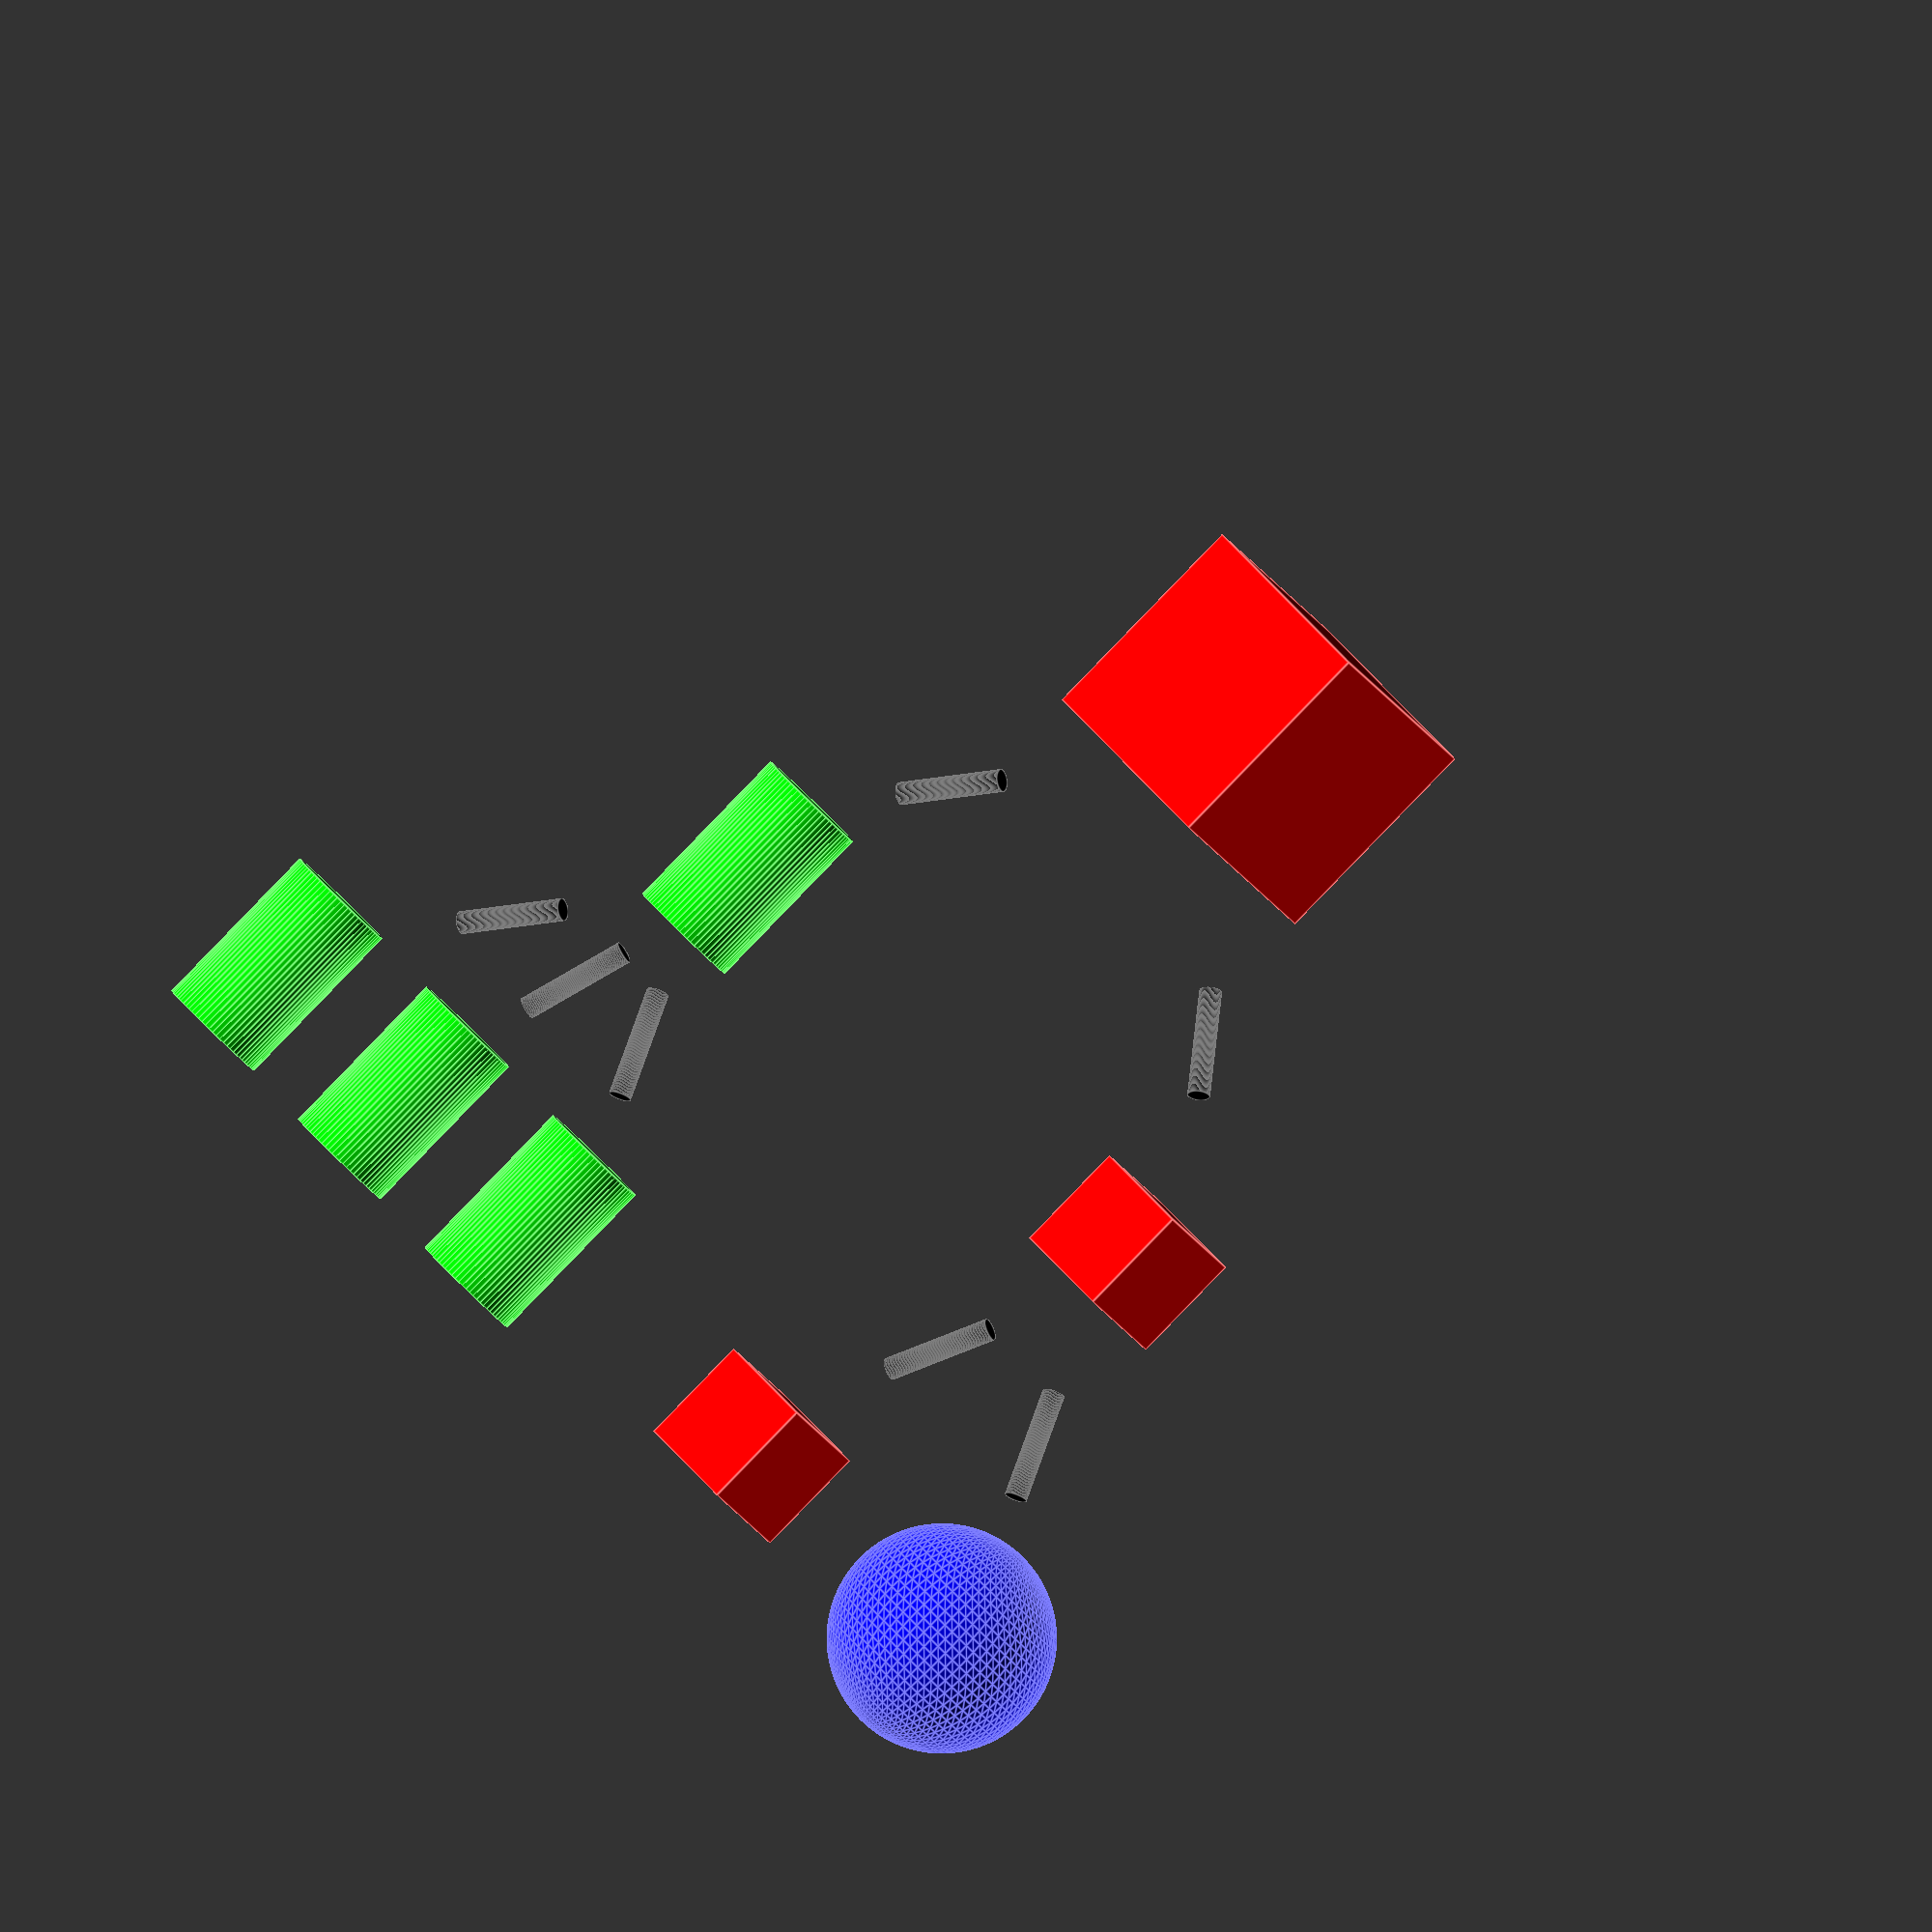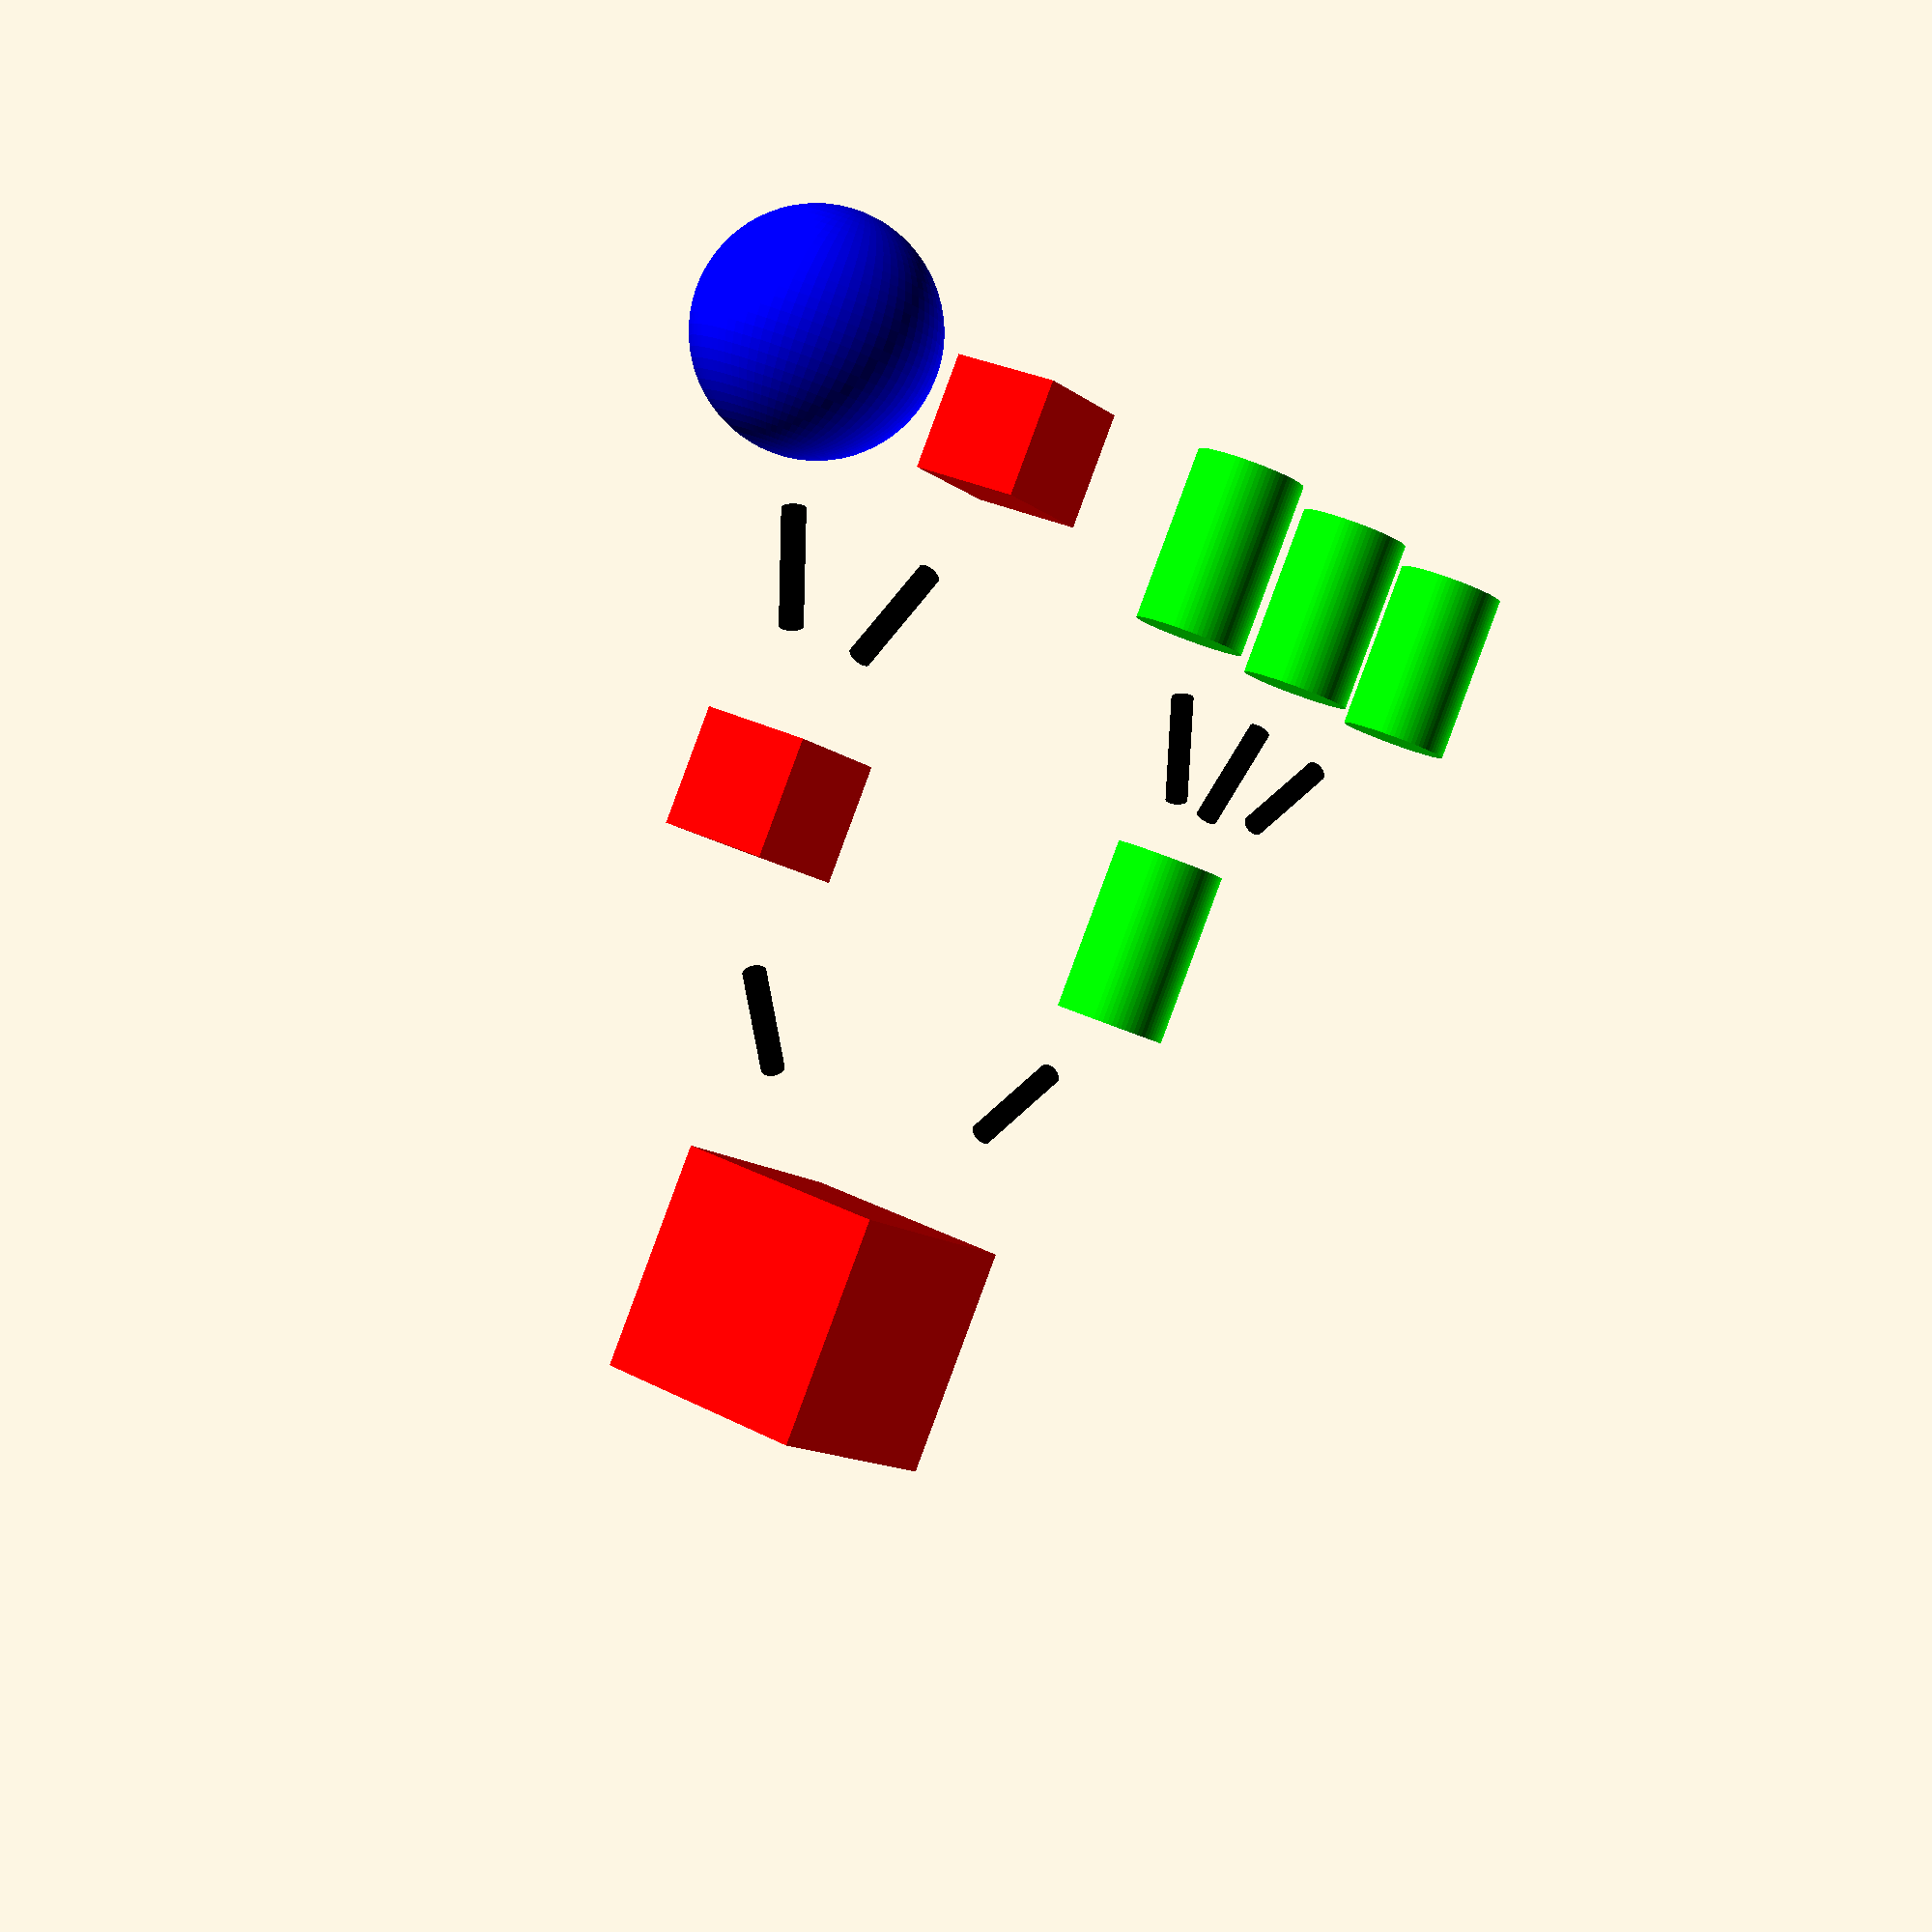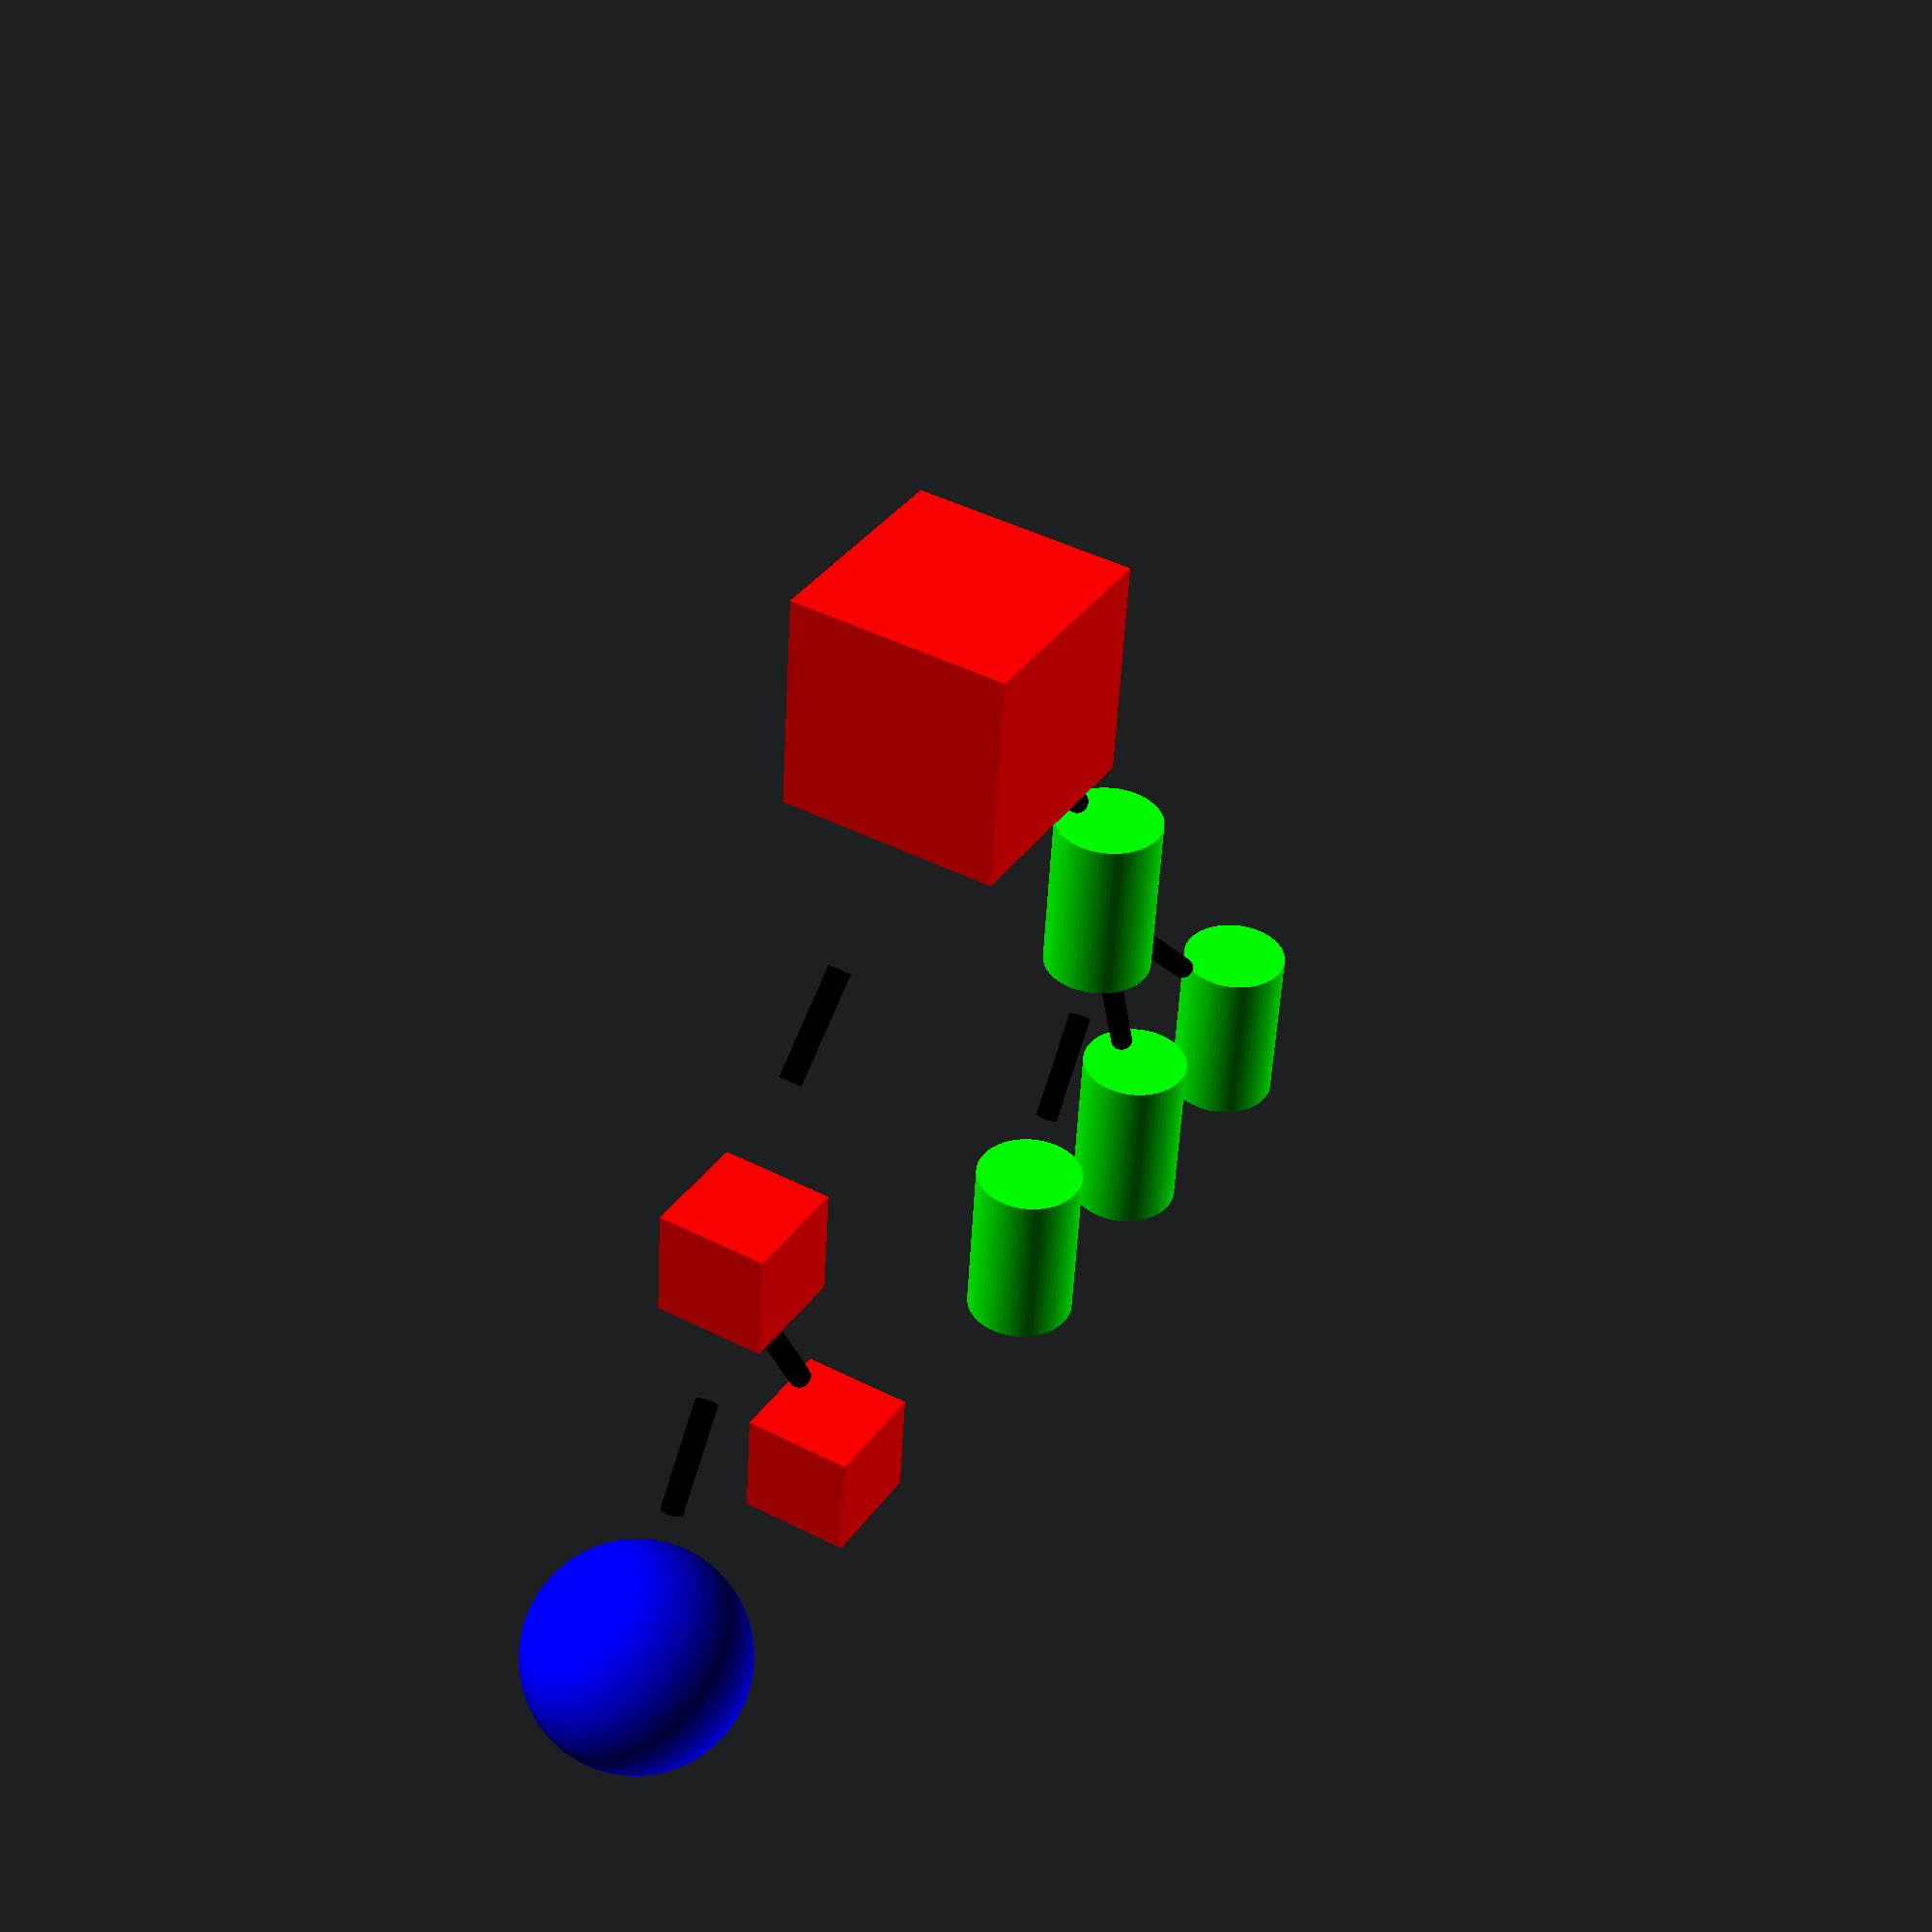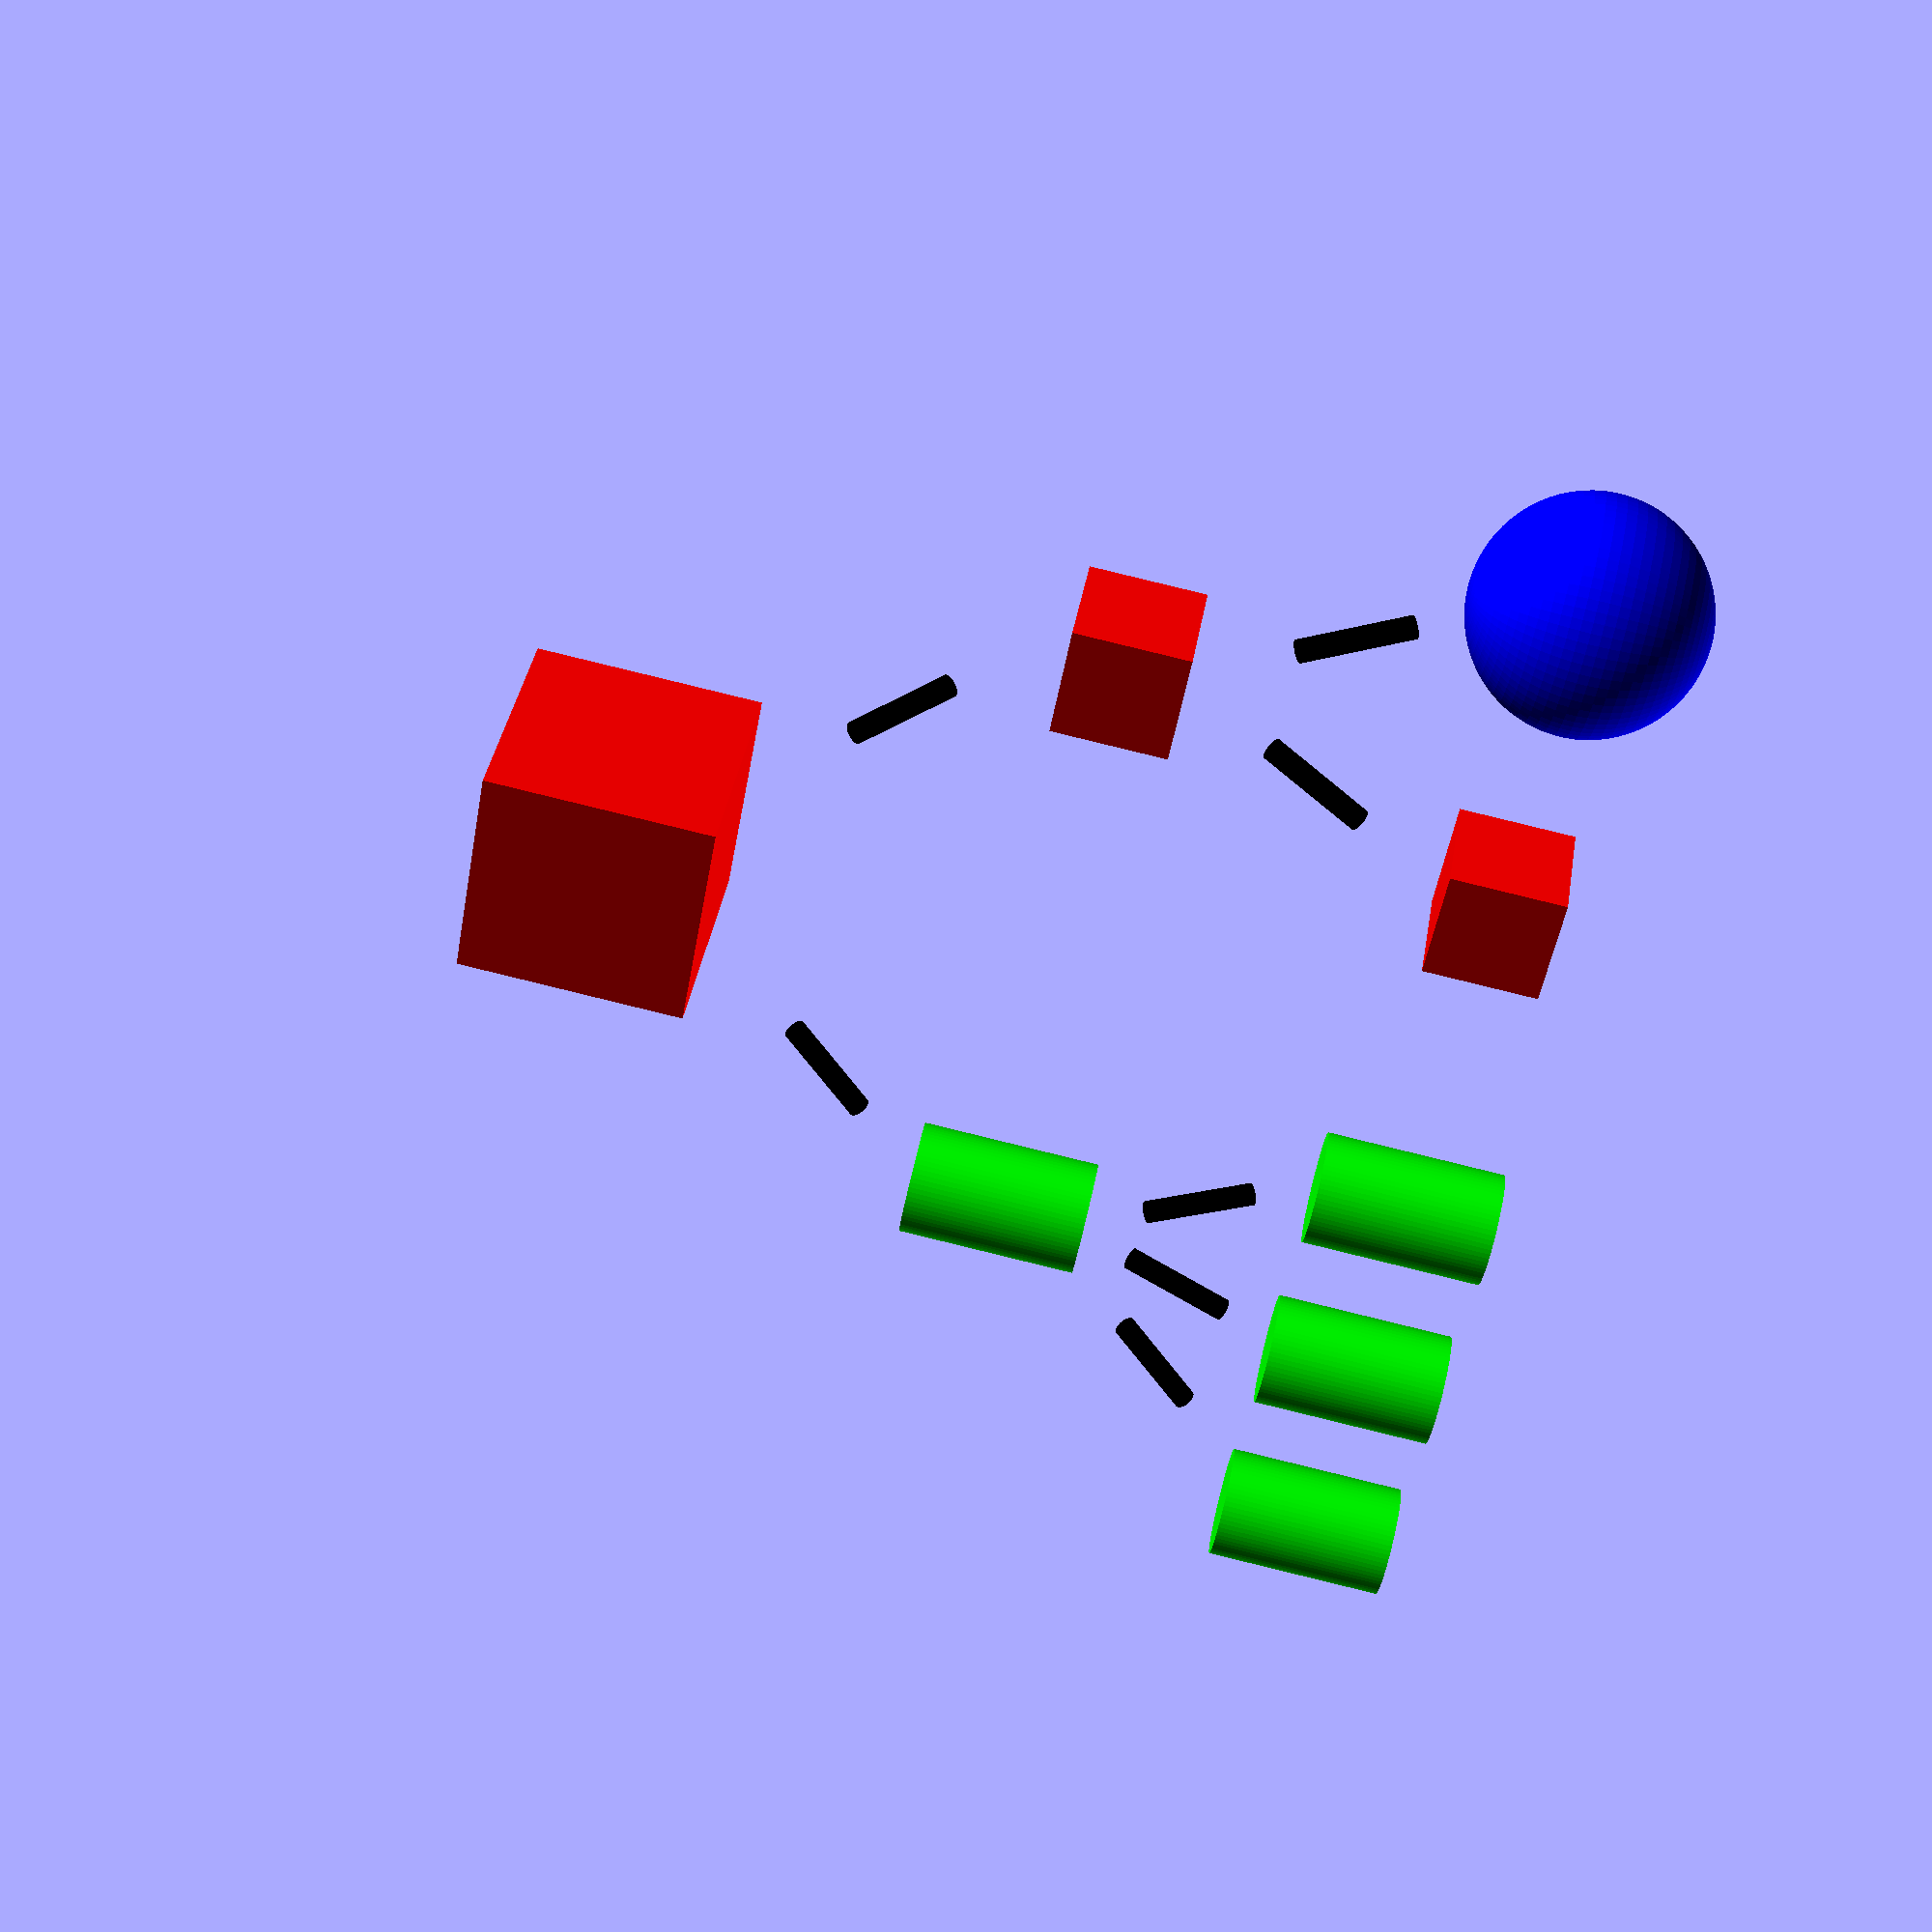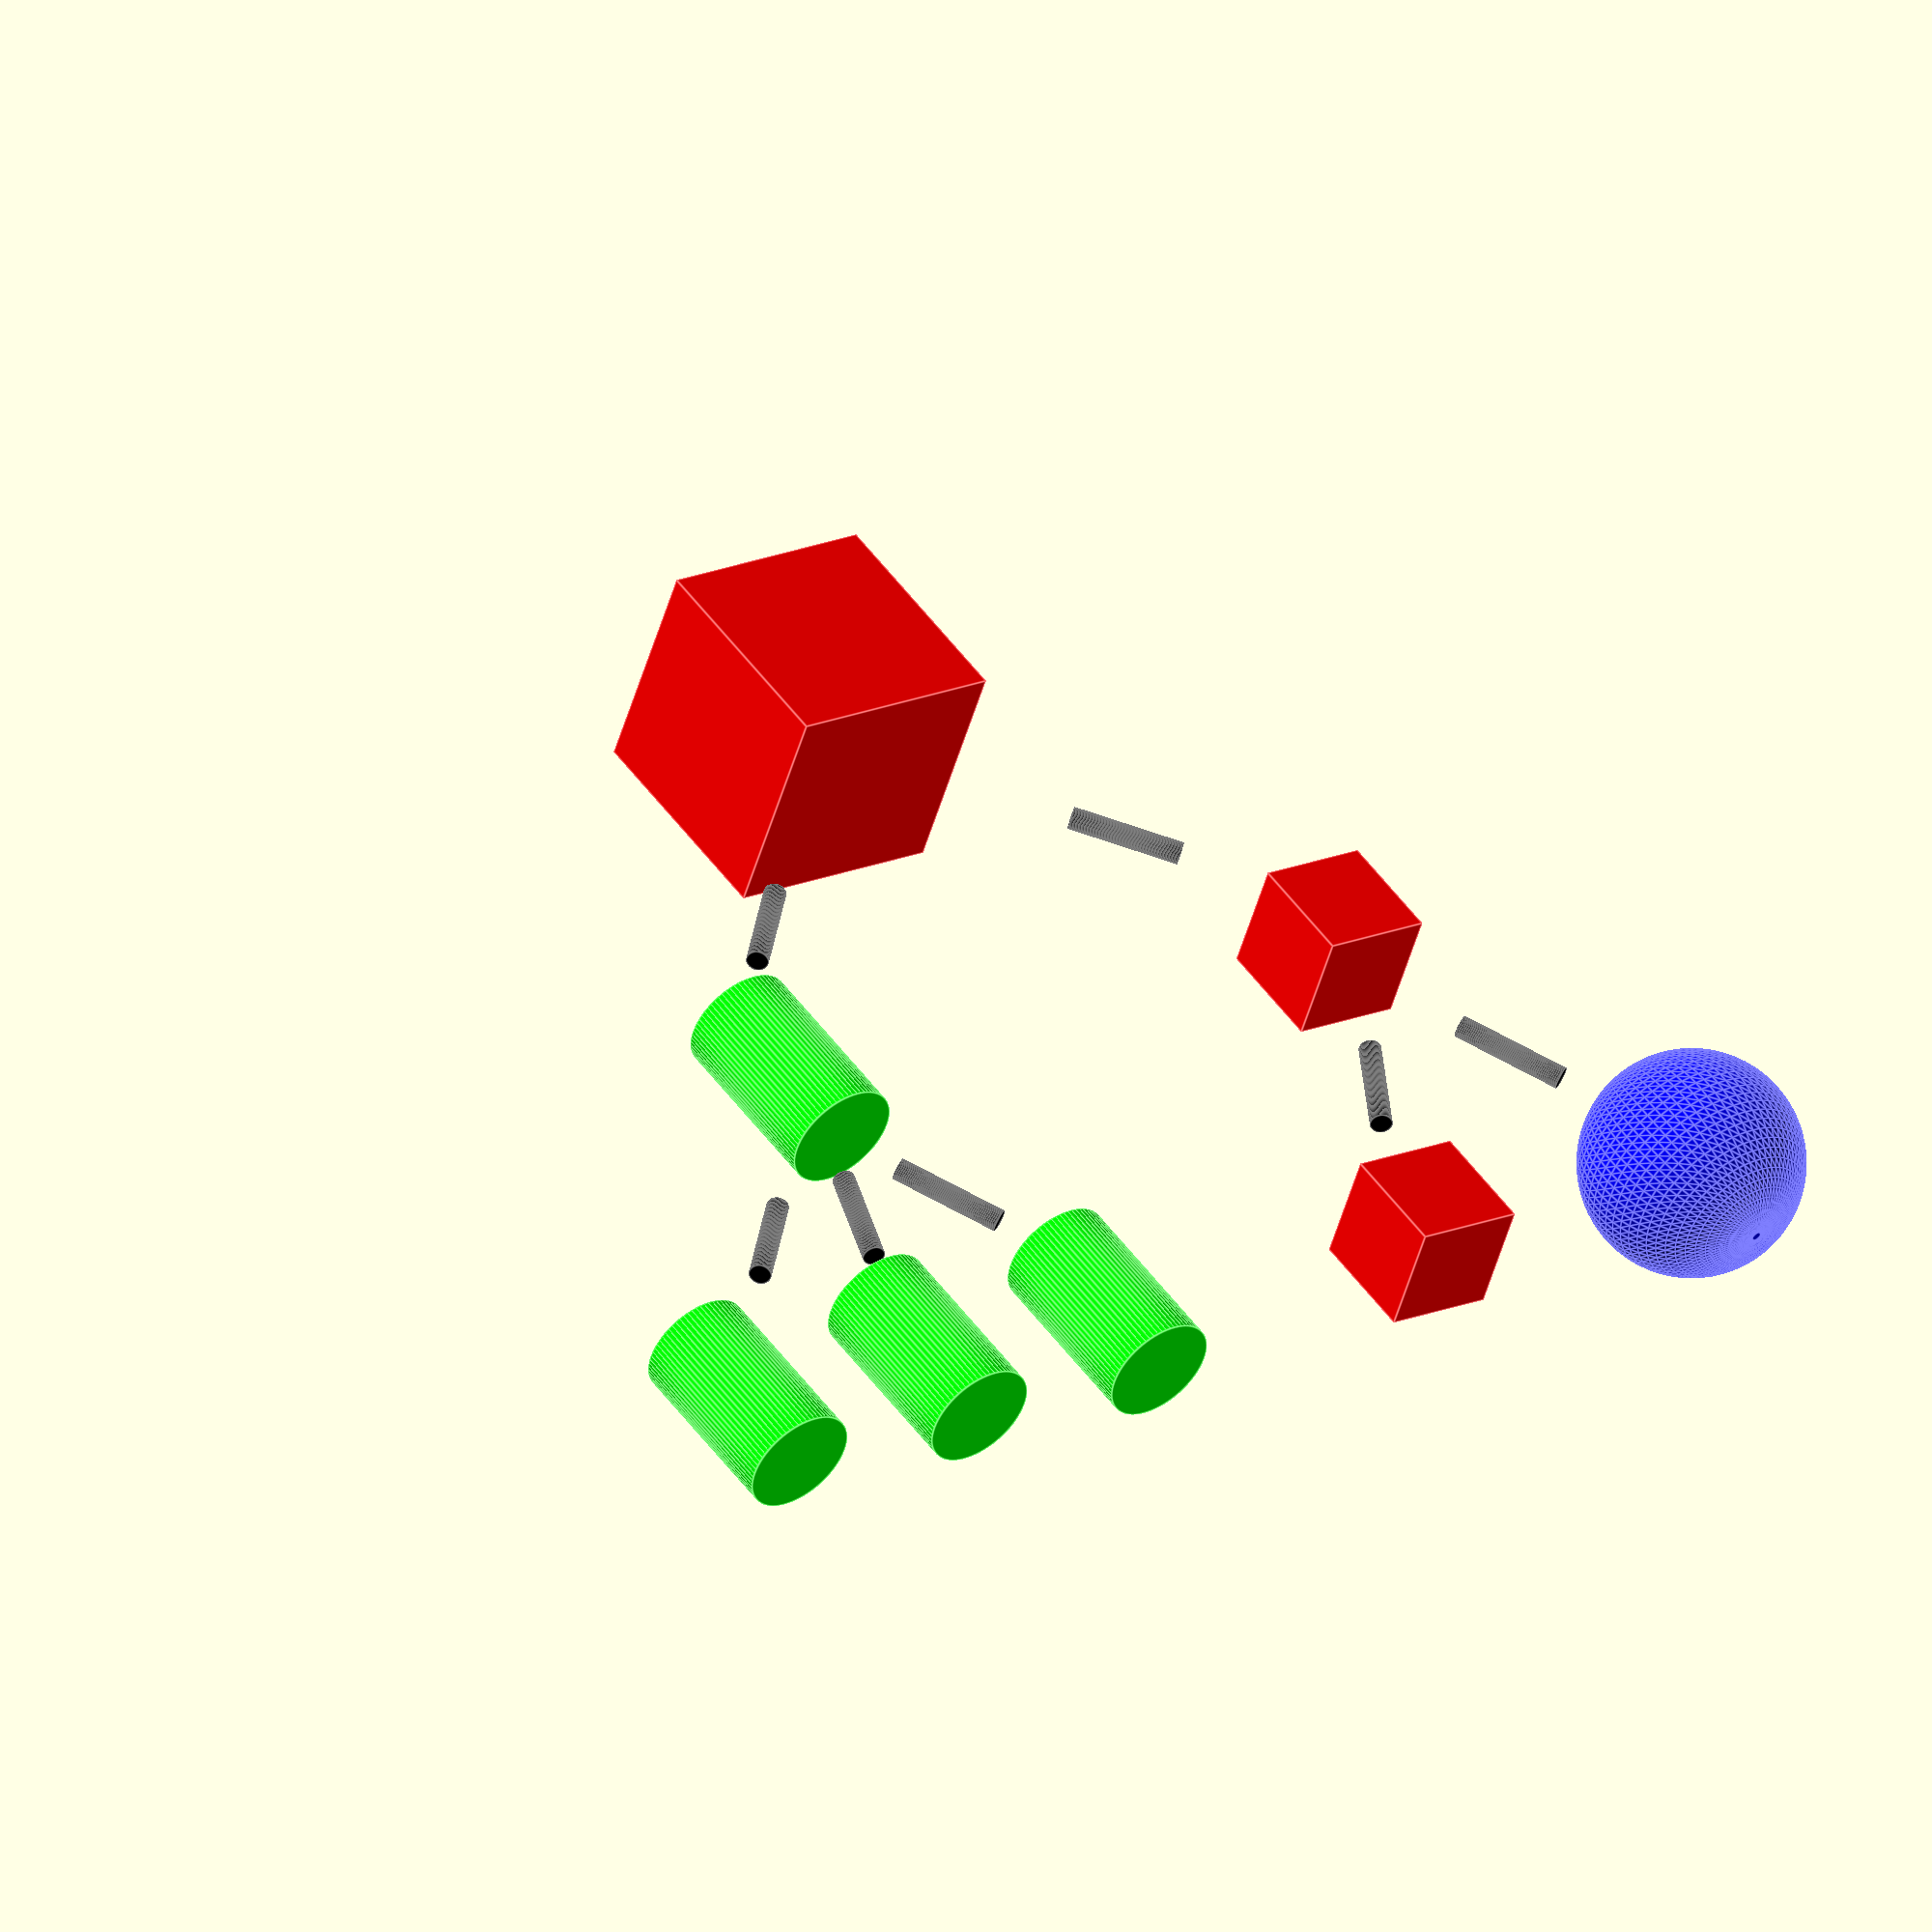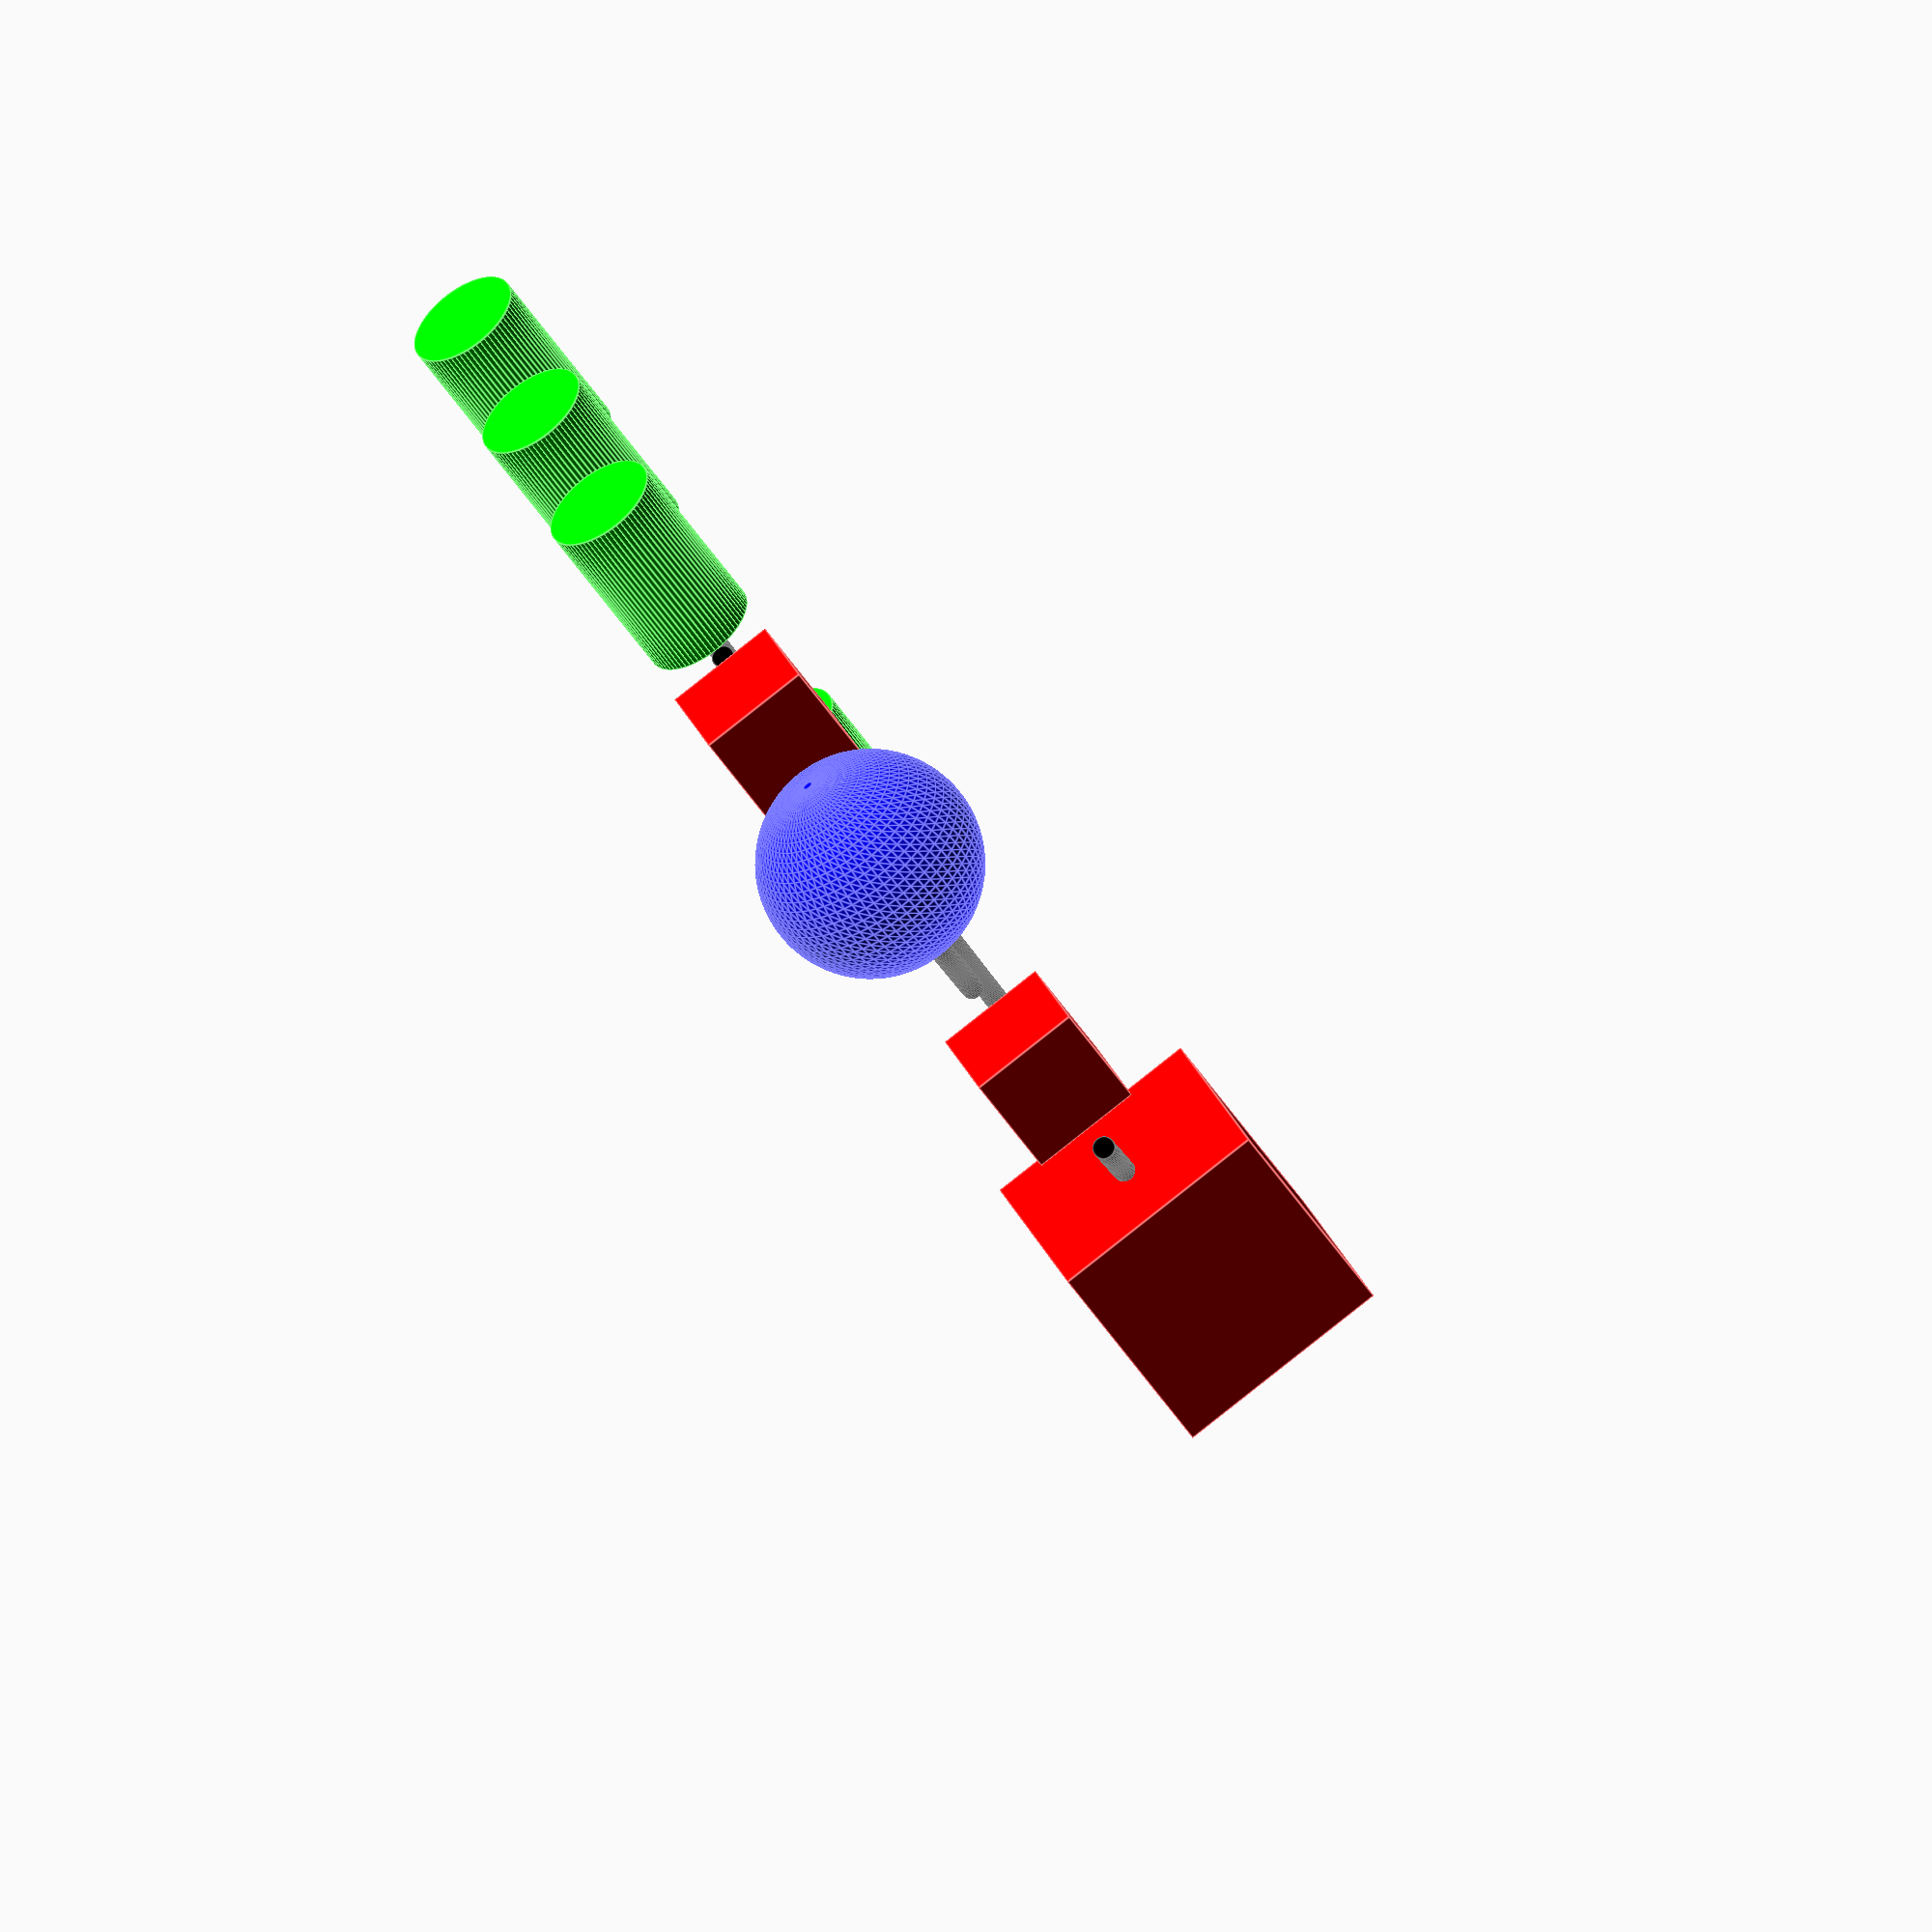
<openscad>
// CSG-modules.scad - Basic usage of modules, if, color, $fs/$fa

// Change this to false to remove the helper geometry
debug = true;

// Global resolution
$fs = 0.1;  // Don't generate smaller facets than 0.1 mm
$fa = 5;    // Don't generate larger angles than 5 degrees

// Main geometry
difference() {
    intersection() {
        body();
        intersector();
        
    }
    translate([-30,0,-40])
    holes();
}

// Helpers
if (debug) helpers();

// Core geometric primitives.
// These can be modified to create variations of the final object

module body() {
    color("Blue") sphere(10);
}

module intersector() {
    color("Red") cube(10, center=true);
}

module holeObject() {
    color("Lime") cylinder(h=16, r=5, center=true);
}

// Various modules for visualizing intermediate components

module intersected() {
    intersection() {
        body();
        intersector();
    }
}

module holeA() rotate([0,0,0]) holeObject();
module holeB() rotate([0,0,0]) holeObject();
module holeC() rotate([0, 0,0]) holeObject();

module holes() {
    union() {
        holeA();
        holeB();
        holeC();
    }
}

module helpers() {
    // Inner module since it's only needed inside helpers
    module line() color("Black") cylinder(r=1, h=10, center=true);

    scale(0.5) {
        translate([-30,0,-40]) {
            intersected();
            translate([-15,0,-35]) body();
            translate([15,0,-35]) intersector();
            translate([-7.5,0,-17.5]) rotate([0,30,0]) line();
            translate([7.5,0,-17.5]) rotate([0,-30,0]) line();
        }
        translate([30,0,-40]) {
            holes();
            translate([-10,0,-35]) holeA();
            translate([10,0,-35]) holeB();
            translate([30,0,-35]) holeC();
            translate([5,0,-17.5]) rotate([0,-20,0]) line();
            translate([-5,0,-17.5]) rotate([0,30,0]) line();
            translate([15,0,-17.5]) rotate([0,-45,0]) line();
        }
        translate([-20,0,-22.5]) rotate([0,45,0]) line();
        translate([20,0,-22.5]) rotate([0,-45,0]) line();
    }
}

echo(version=version());
// Written by Marius Kintel <marius@kintel.net>
//
// To the extent possible under law, the author(s) have dedicated all
// copyright and related and neighboring rights to this software to the
// public domain worldwide. This software is distributed without any
// warranty.
//
// You should have received a copy of the CC0 Public Domain
// Dedication along with this software.
// If not, see <http://creativecommons.org/publicdomain/zero/1.0/>.


</openscad>
<views>
elev=87.8 azim=220.1 roll=315.9 proj=o view=edges
elev=269.9 azim=55.7 roll=20.3 proj=p view=wireframe
elev=231.7 azim=121.1 roll=183.0 proj=p view=wireframe
elev=94.3 azim=222.7 roll=76.3 proj=p view=wireframe
elev=309.7 azim=340.7 roll=145.7 proj=o view=edges
elev=233.8 azim=110.6 roll=327.1 proj=o view=edges
</views>
